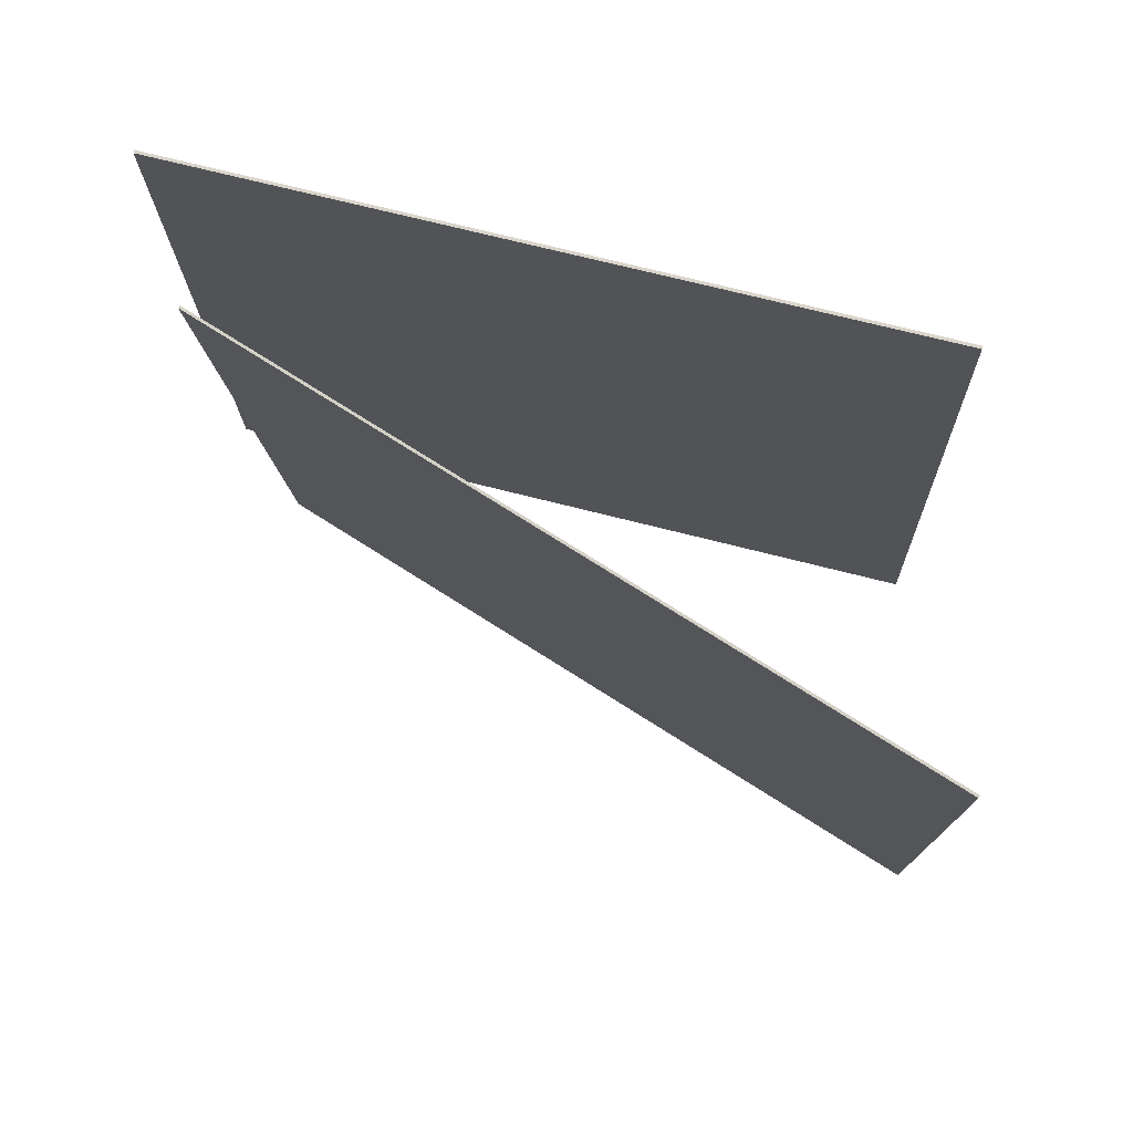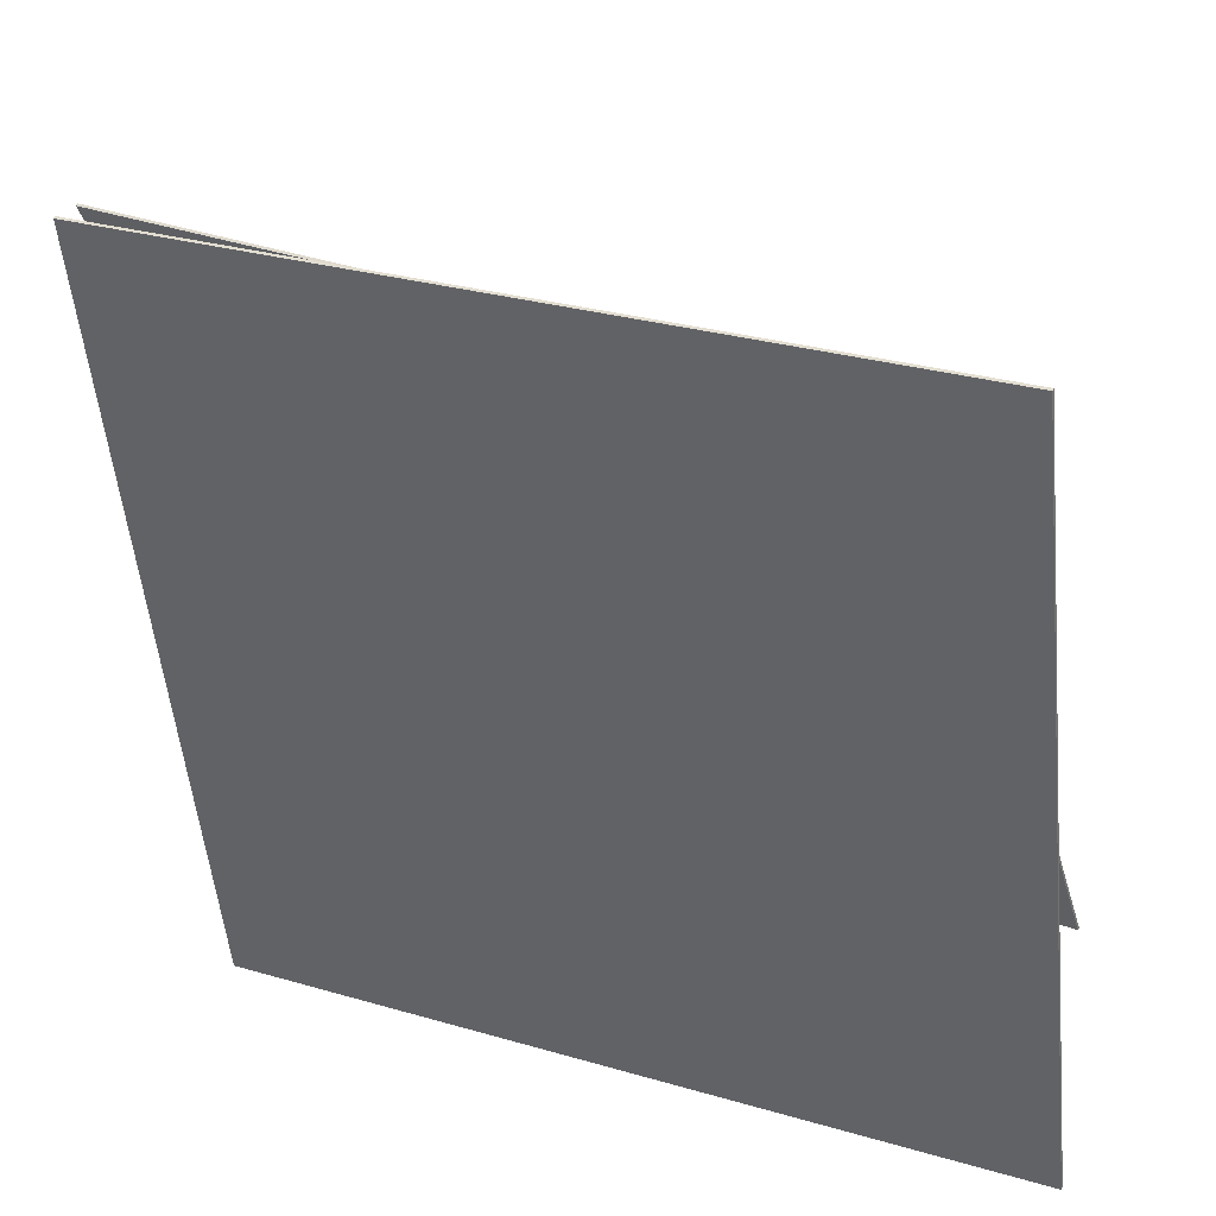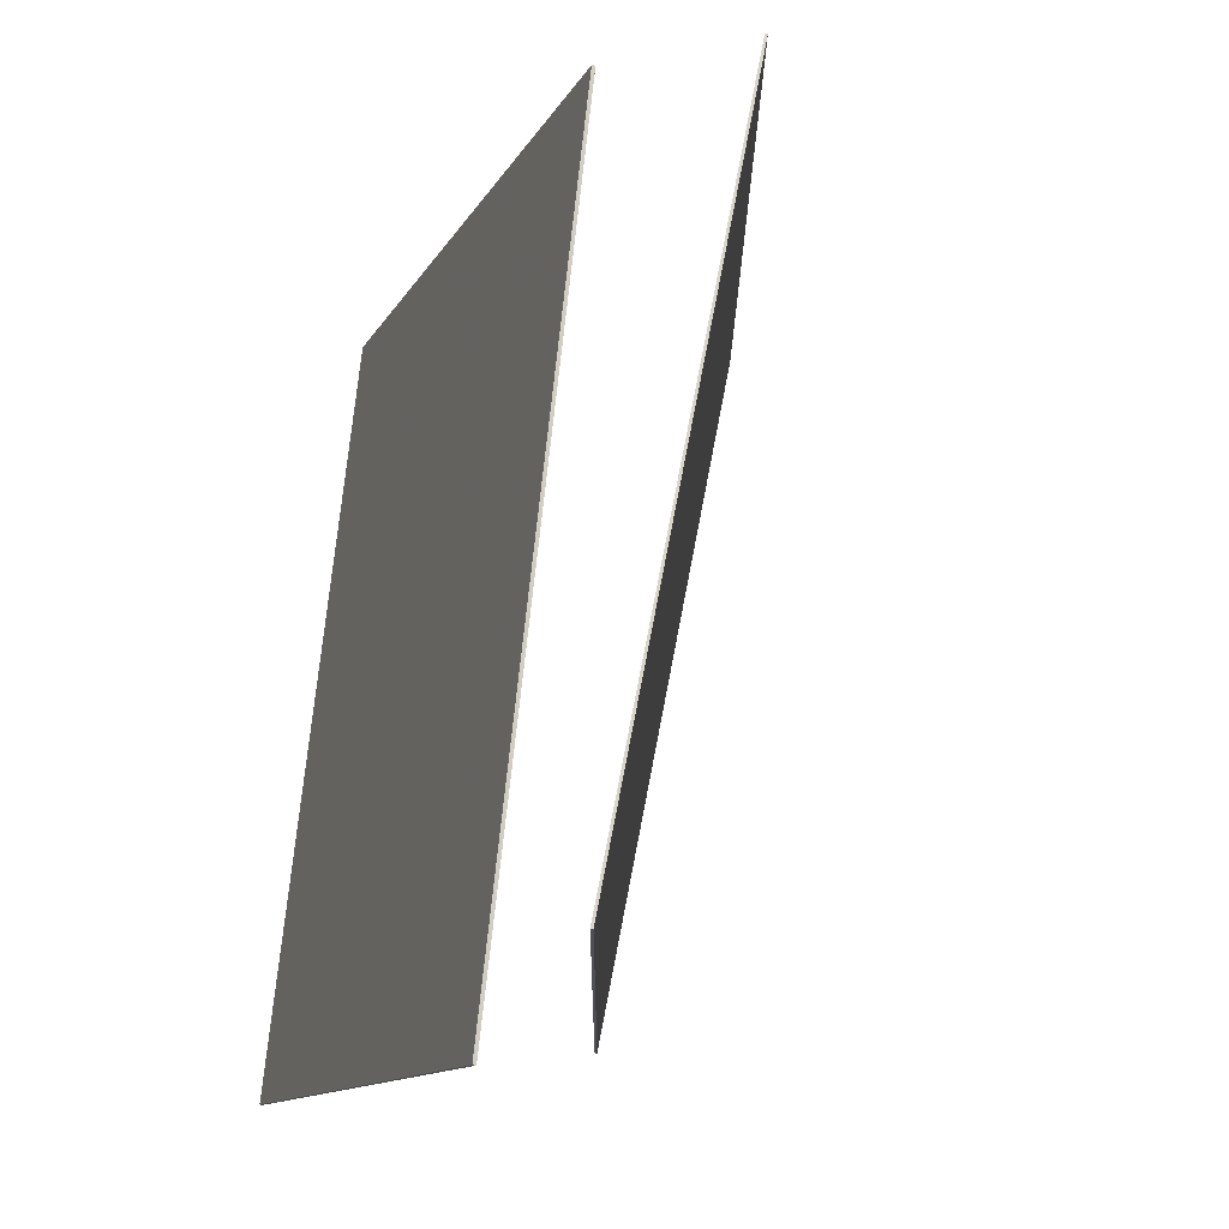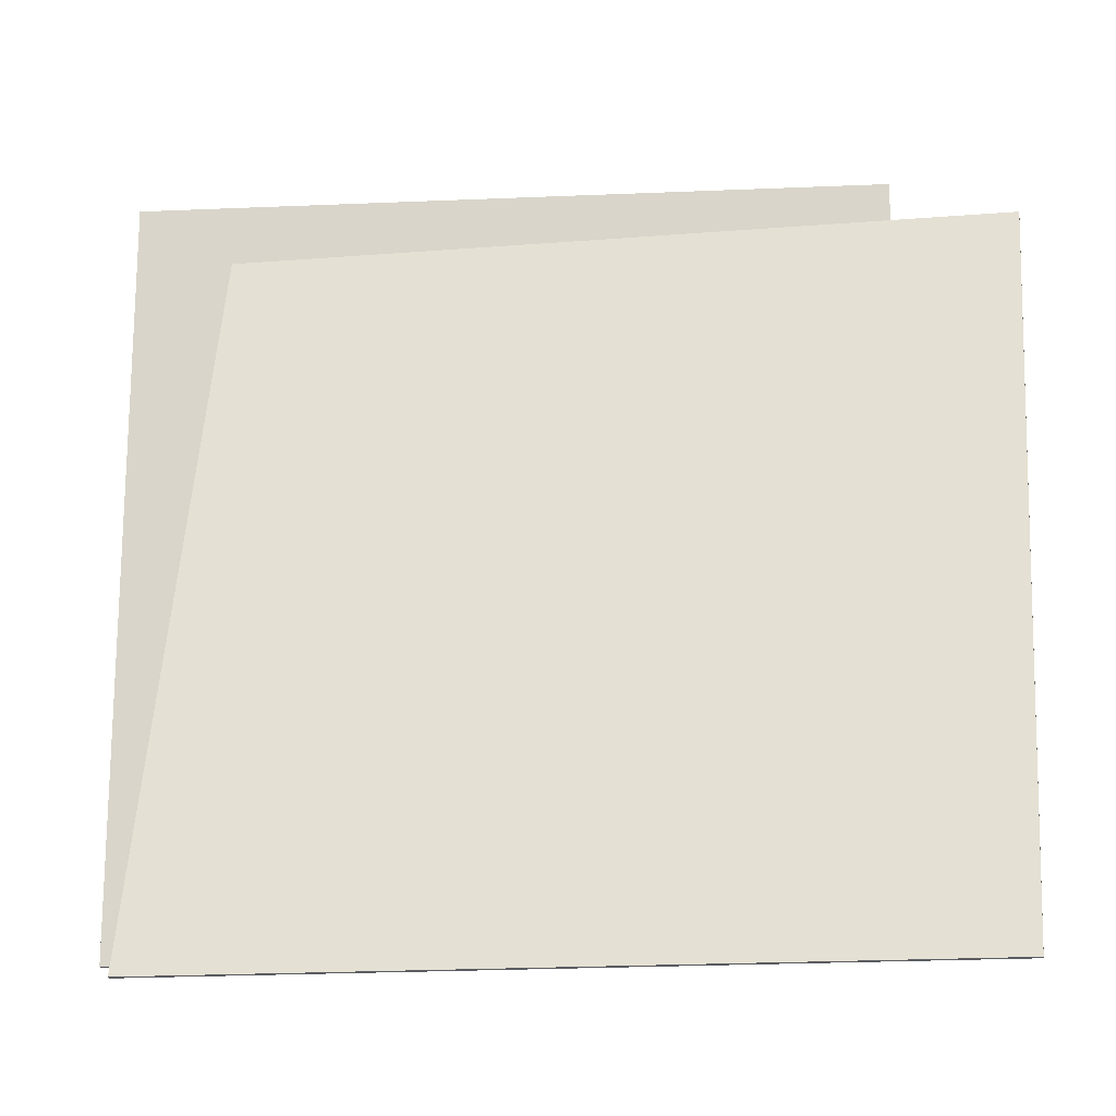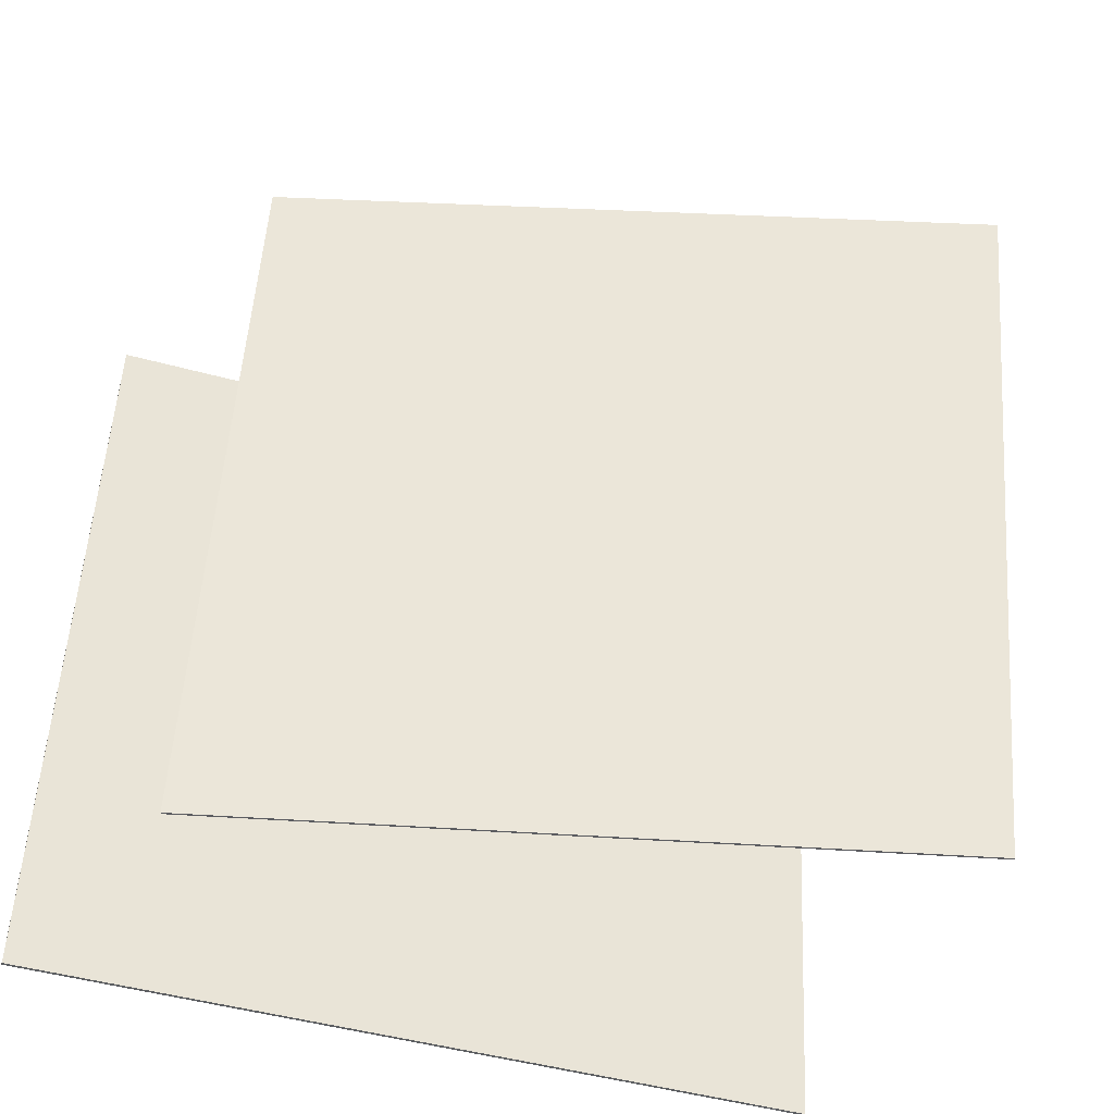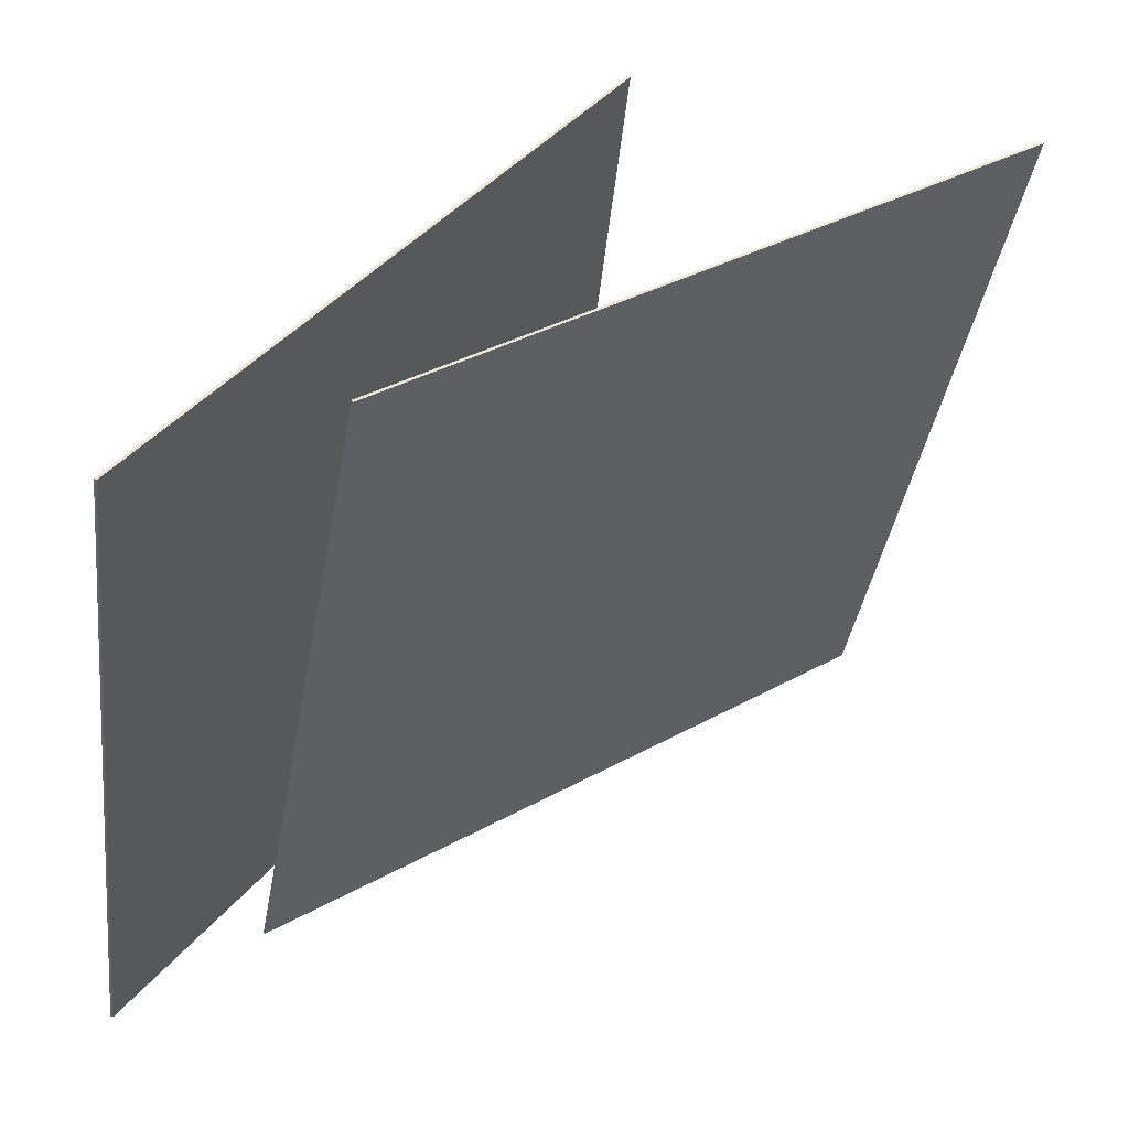
<metadata>
{"format":"obj","ext":"obj","renderer":"f3d","projection":"perspective","resolution":1024,"background":"white","views":[{"elev":67.3,"azim":-91.5,"up":"+Z"},{"elev":24.0,"azim":108.3,"up":"+Y"},{"elev":-11.0,"azim":146.3,"up":"+Z"},{"elev":-1.8,"azim":-91.1,"up":"+Y"},{"elev":-45.7,"azim":-123.0,"up":"+Z"},{"elev":42.0,"azim":-160.5,"up":"+Z"}]}
</metadata>
<code>
v 0.519 0.3814 -0.4492
v 0.5153 0.3824 -0.4497
v 0.4122 0.4014 0.4664
v 0.4086 0.4024 0.466
v 0.2613 -0.5224 -0.4595
v 0.2577 -0.5213 -0.46
v 0.1546 -0.5024 0.4561
v 0.1509 -0.5013 0.4557
f 1.0 7.0 5.0
f 1.0 3.0 7.0
f 1.0 4.0 3.0
f 1.0 2.0 4.0
f 3.0 8.0 7.0
f 3.0 4.0 8.0
f 5.0 7.0 8.0
f 5.0 8.0 6.0
f 1.0 5.0 6.0
f 1.0 6.0 2.0
f 2.0 6.0 8.0
f 2.0 8.0 4.0
v -0.1781 -0.4842 -0.3921
v -0.3605 -0.4469 0.5058
v 0.3385 0.2941 -0.3196
v 0.1561 0.3314 0.5784
v -0.1755 -0.486 -0.3915
v -0.3579 -0.4486 0.5064
v 0.3411 0.2923 -0.319
v 0.1587 0.3297 0.579
f 9.0 15.0 13.0
f 9.0 11.0 15.0
f 9.0 12.0 11.0
f 9.0 10.0 12.0
f 11.0 16.0 15.0
f 11.0 12.0 16.0
f 13.0 15.0 16.0
f 13.0 16.0 14.0
f 9.0 13.0 14.0
f 9.0 14.0 10.0
f 10.0 14.0 16.0
f 10.0 16.0 12.0

</code>
